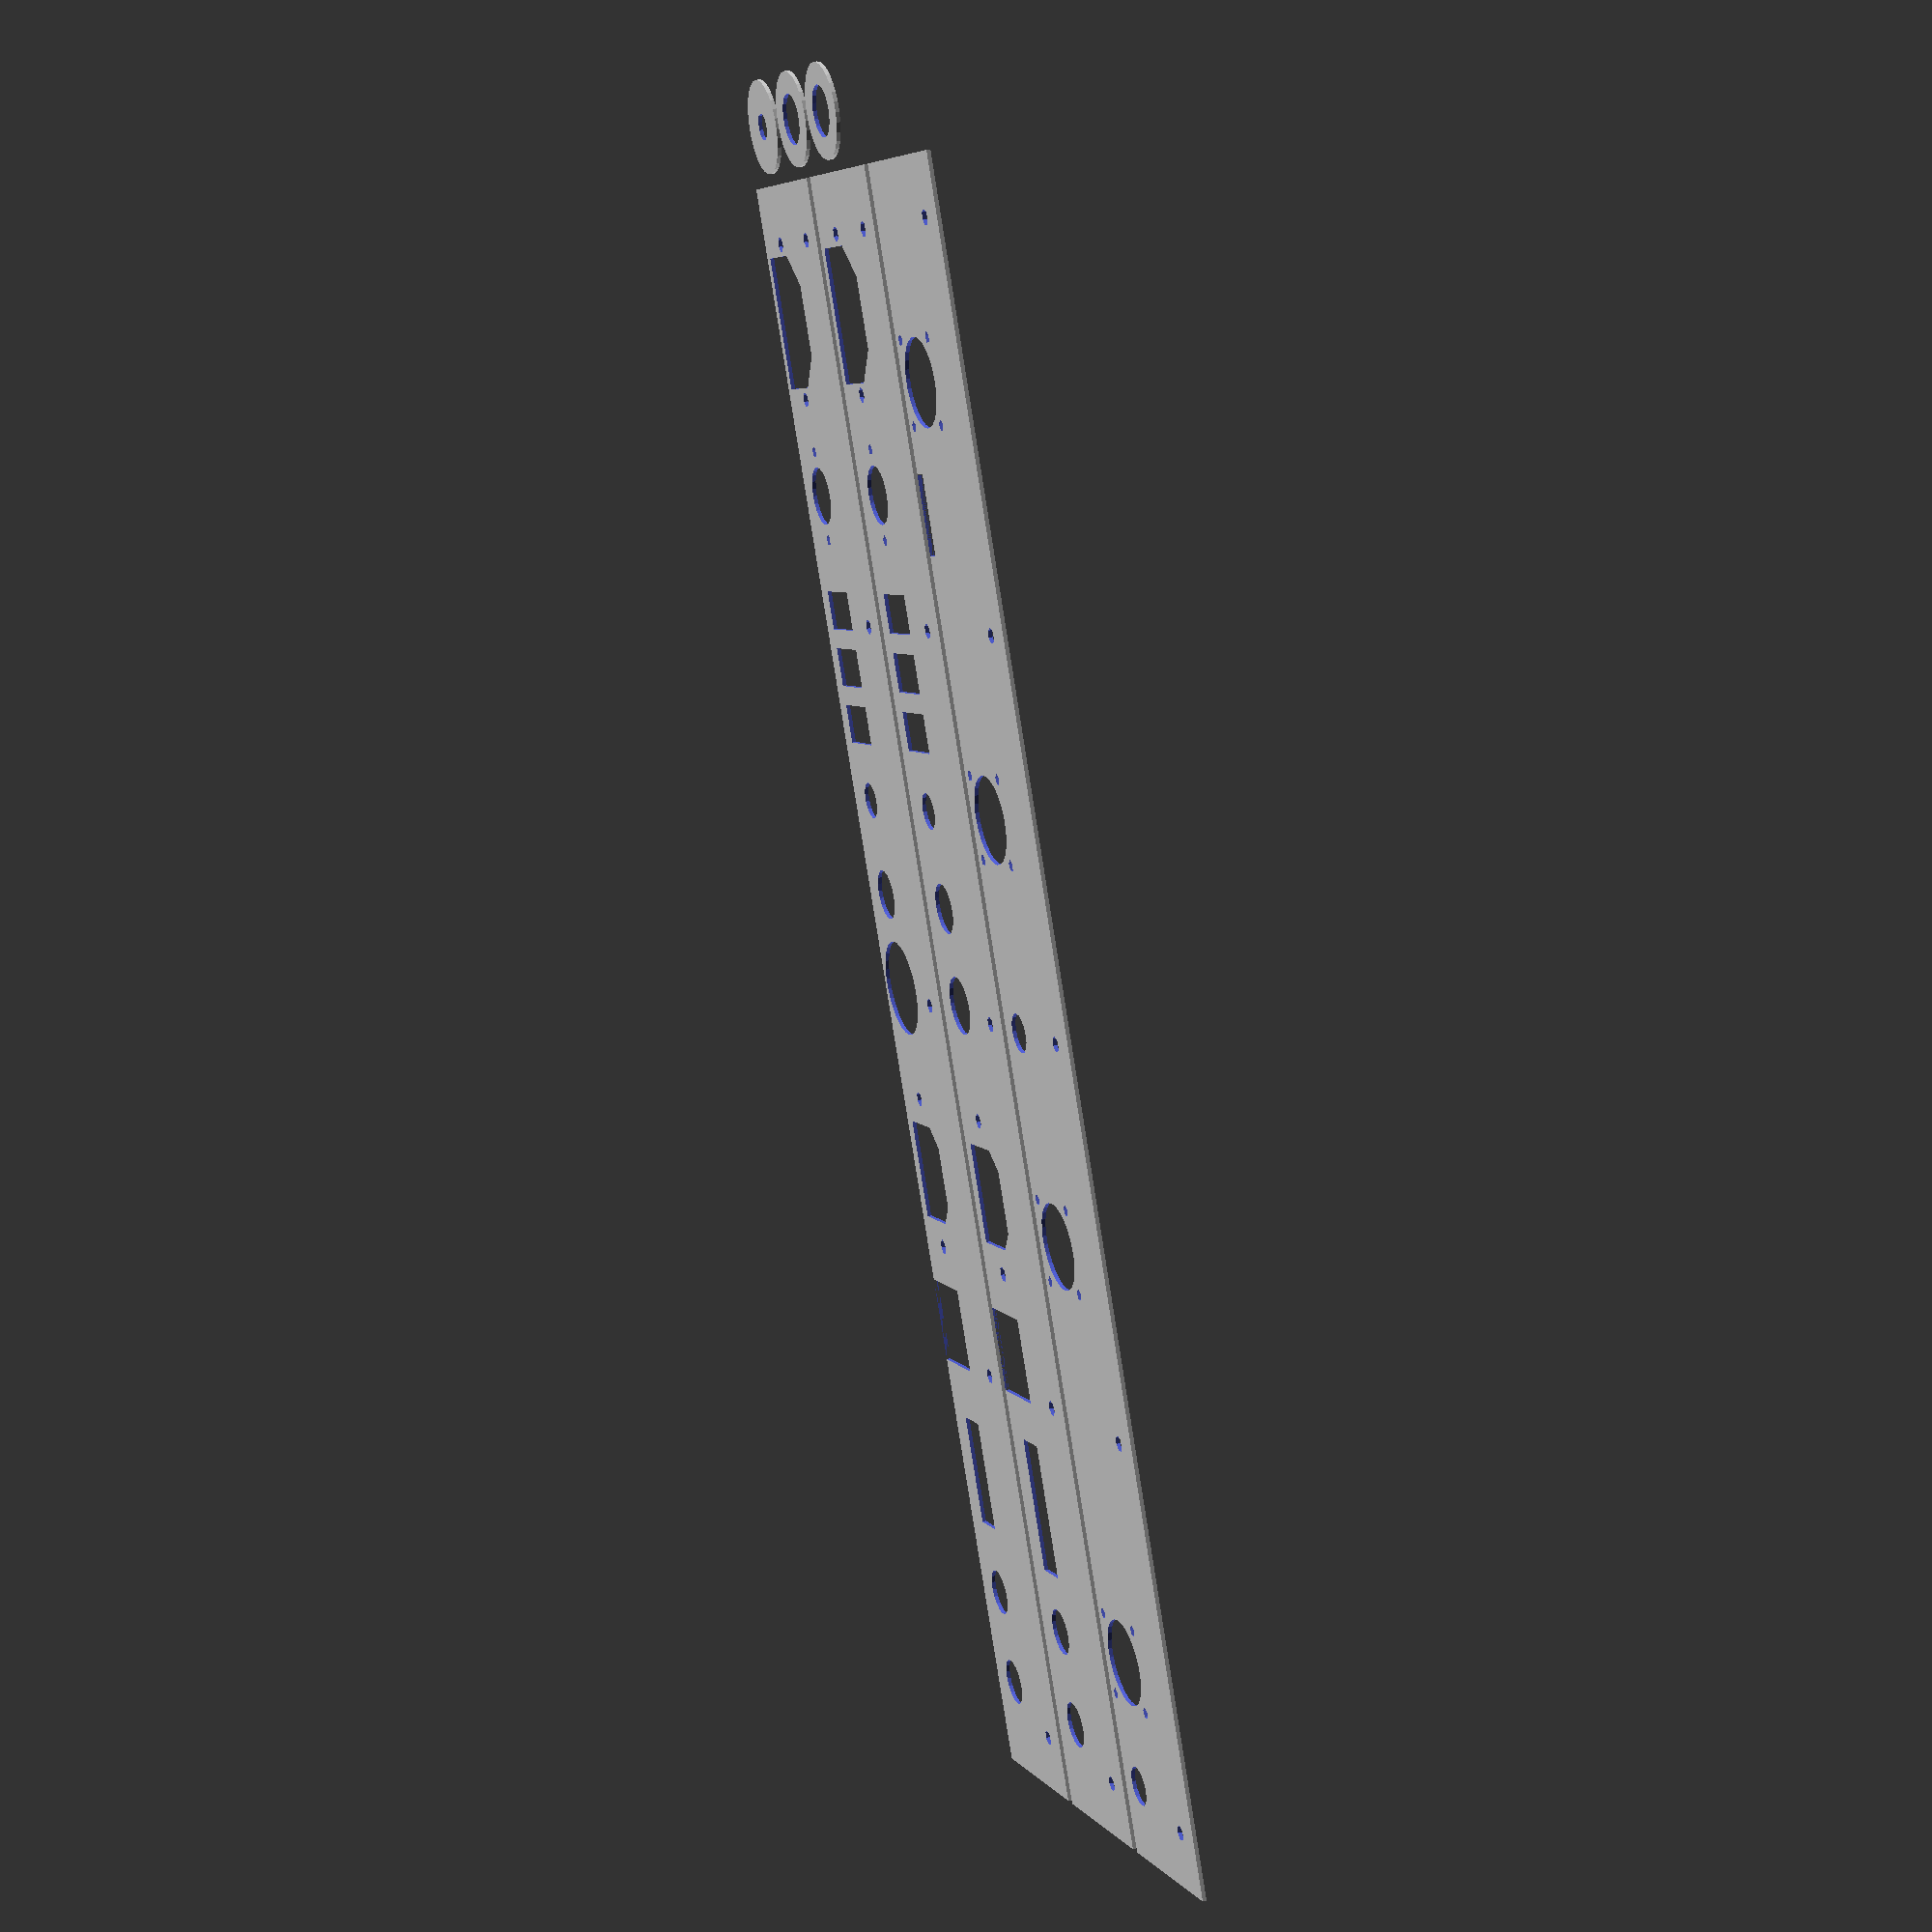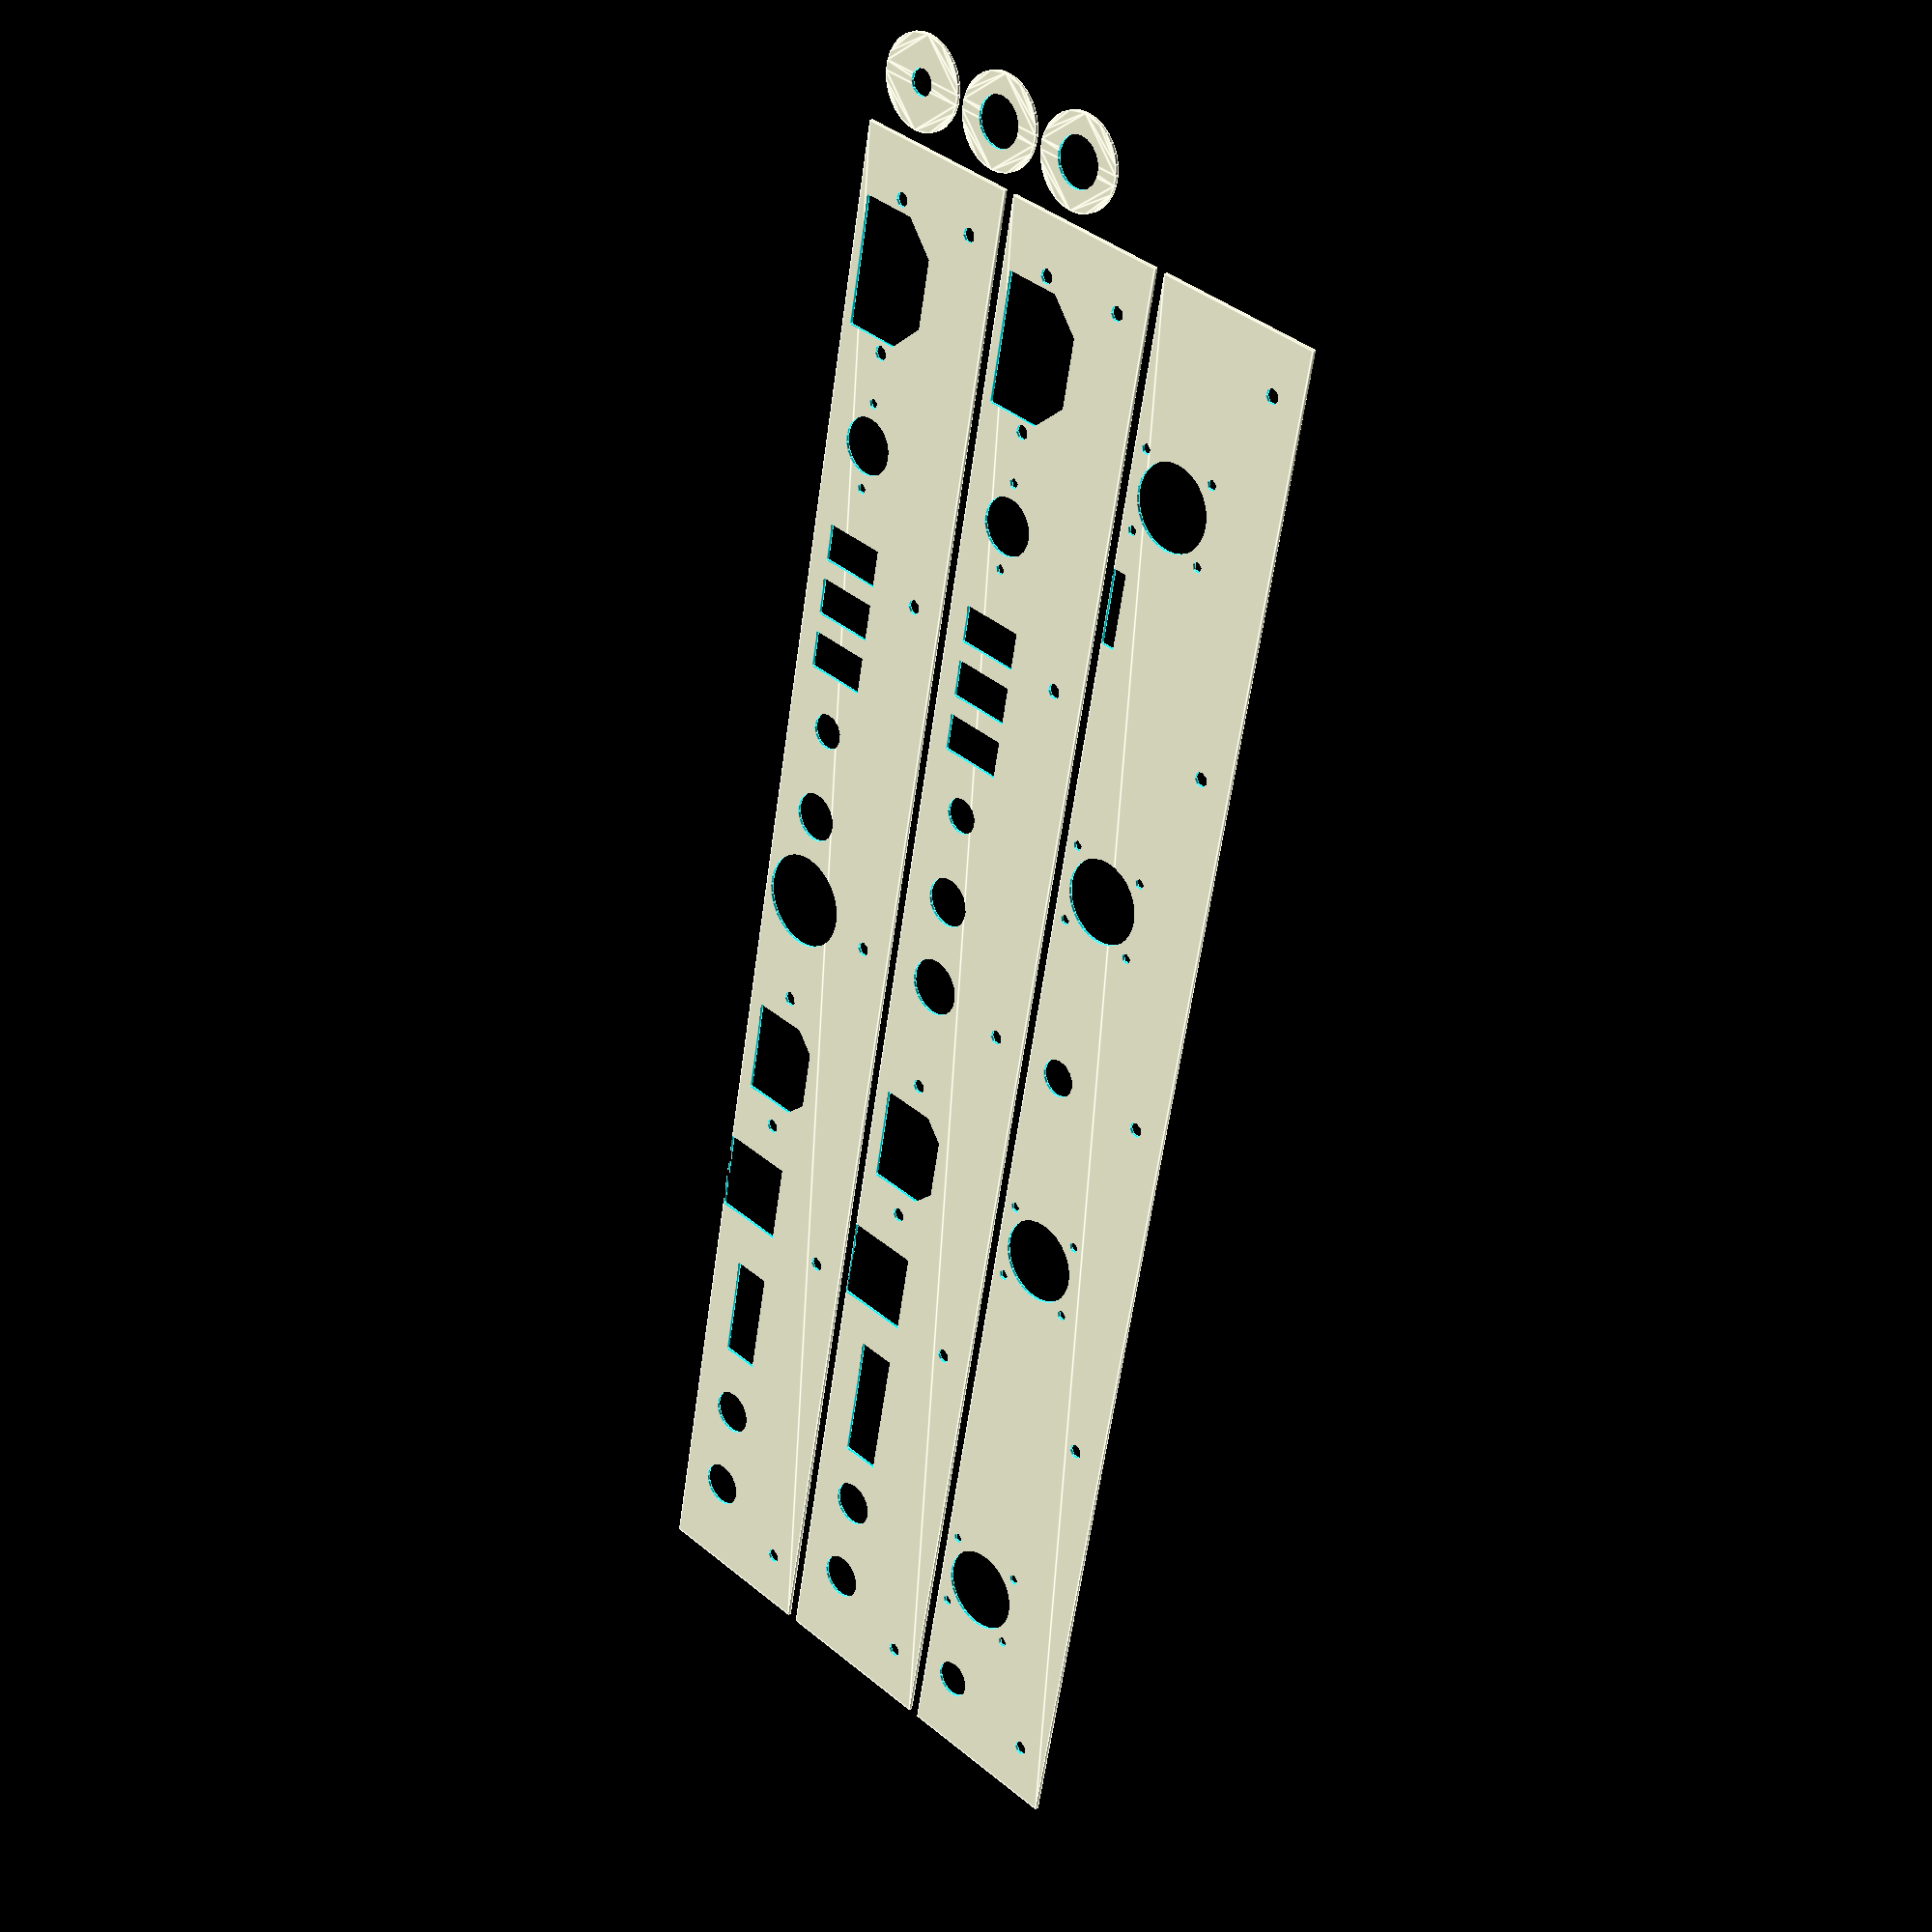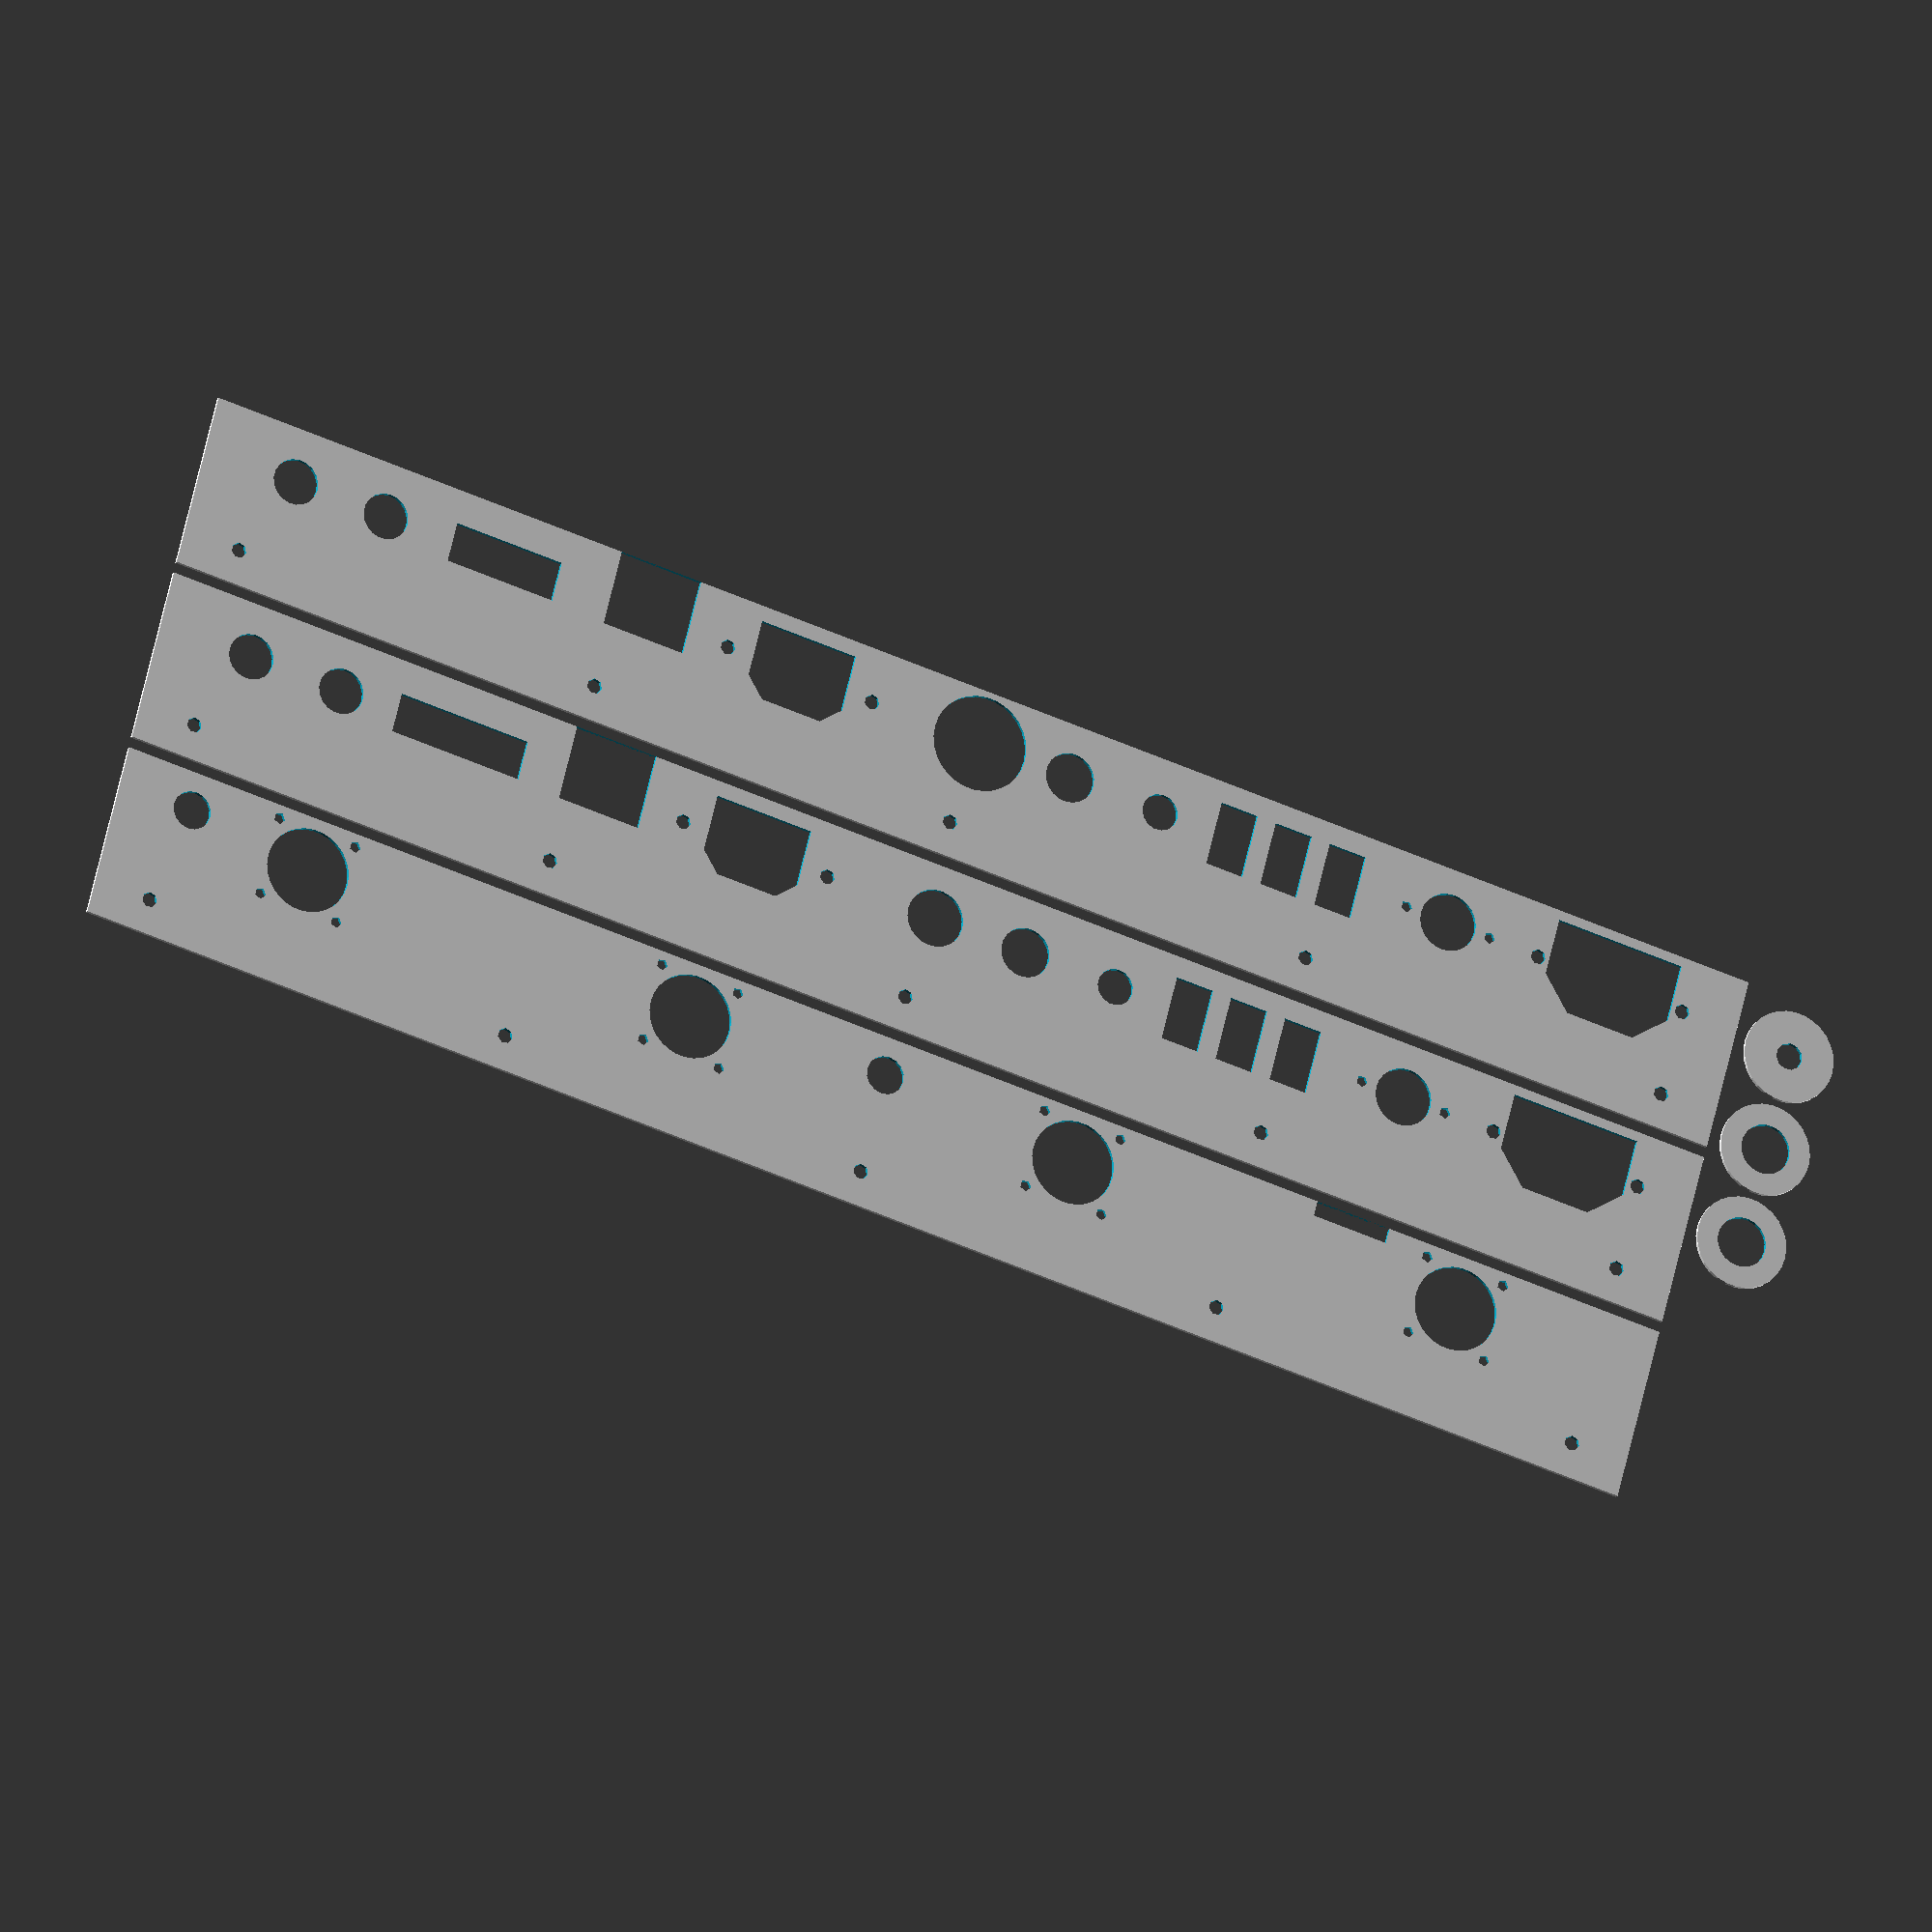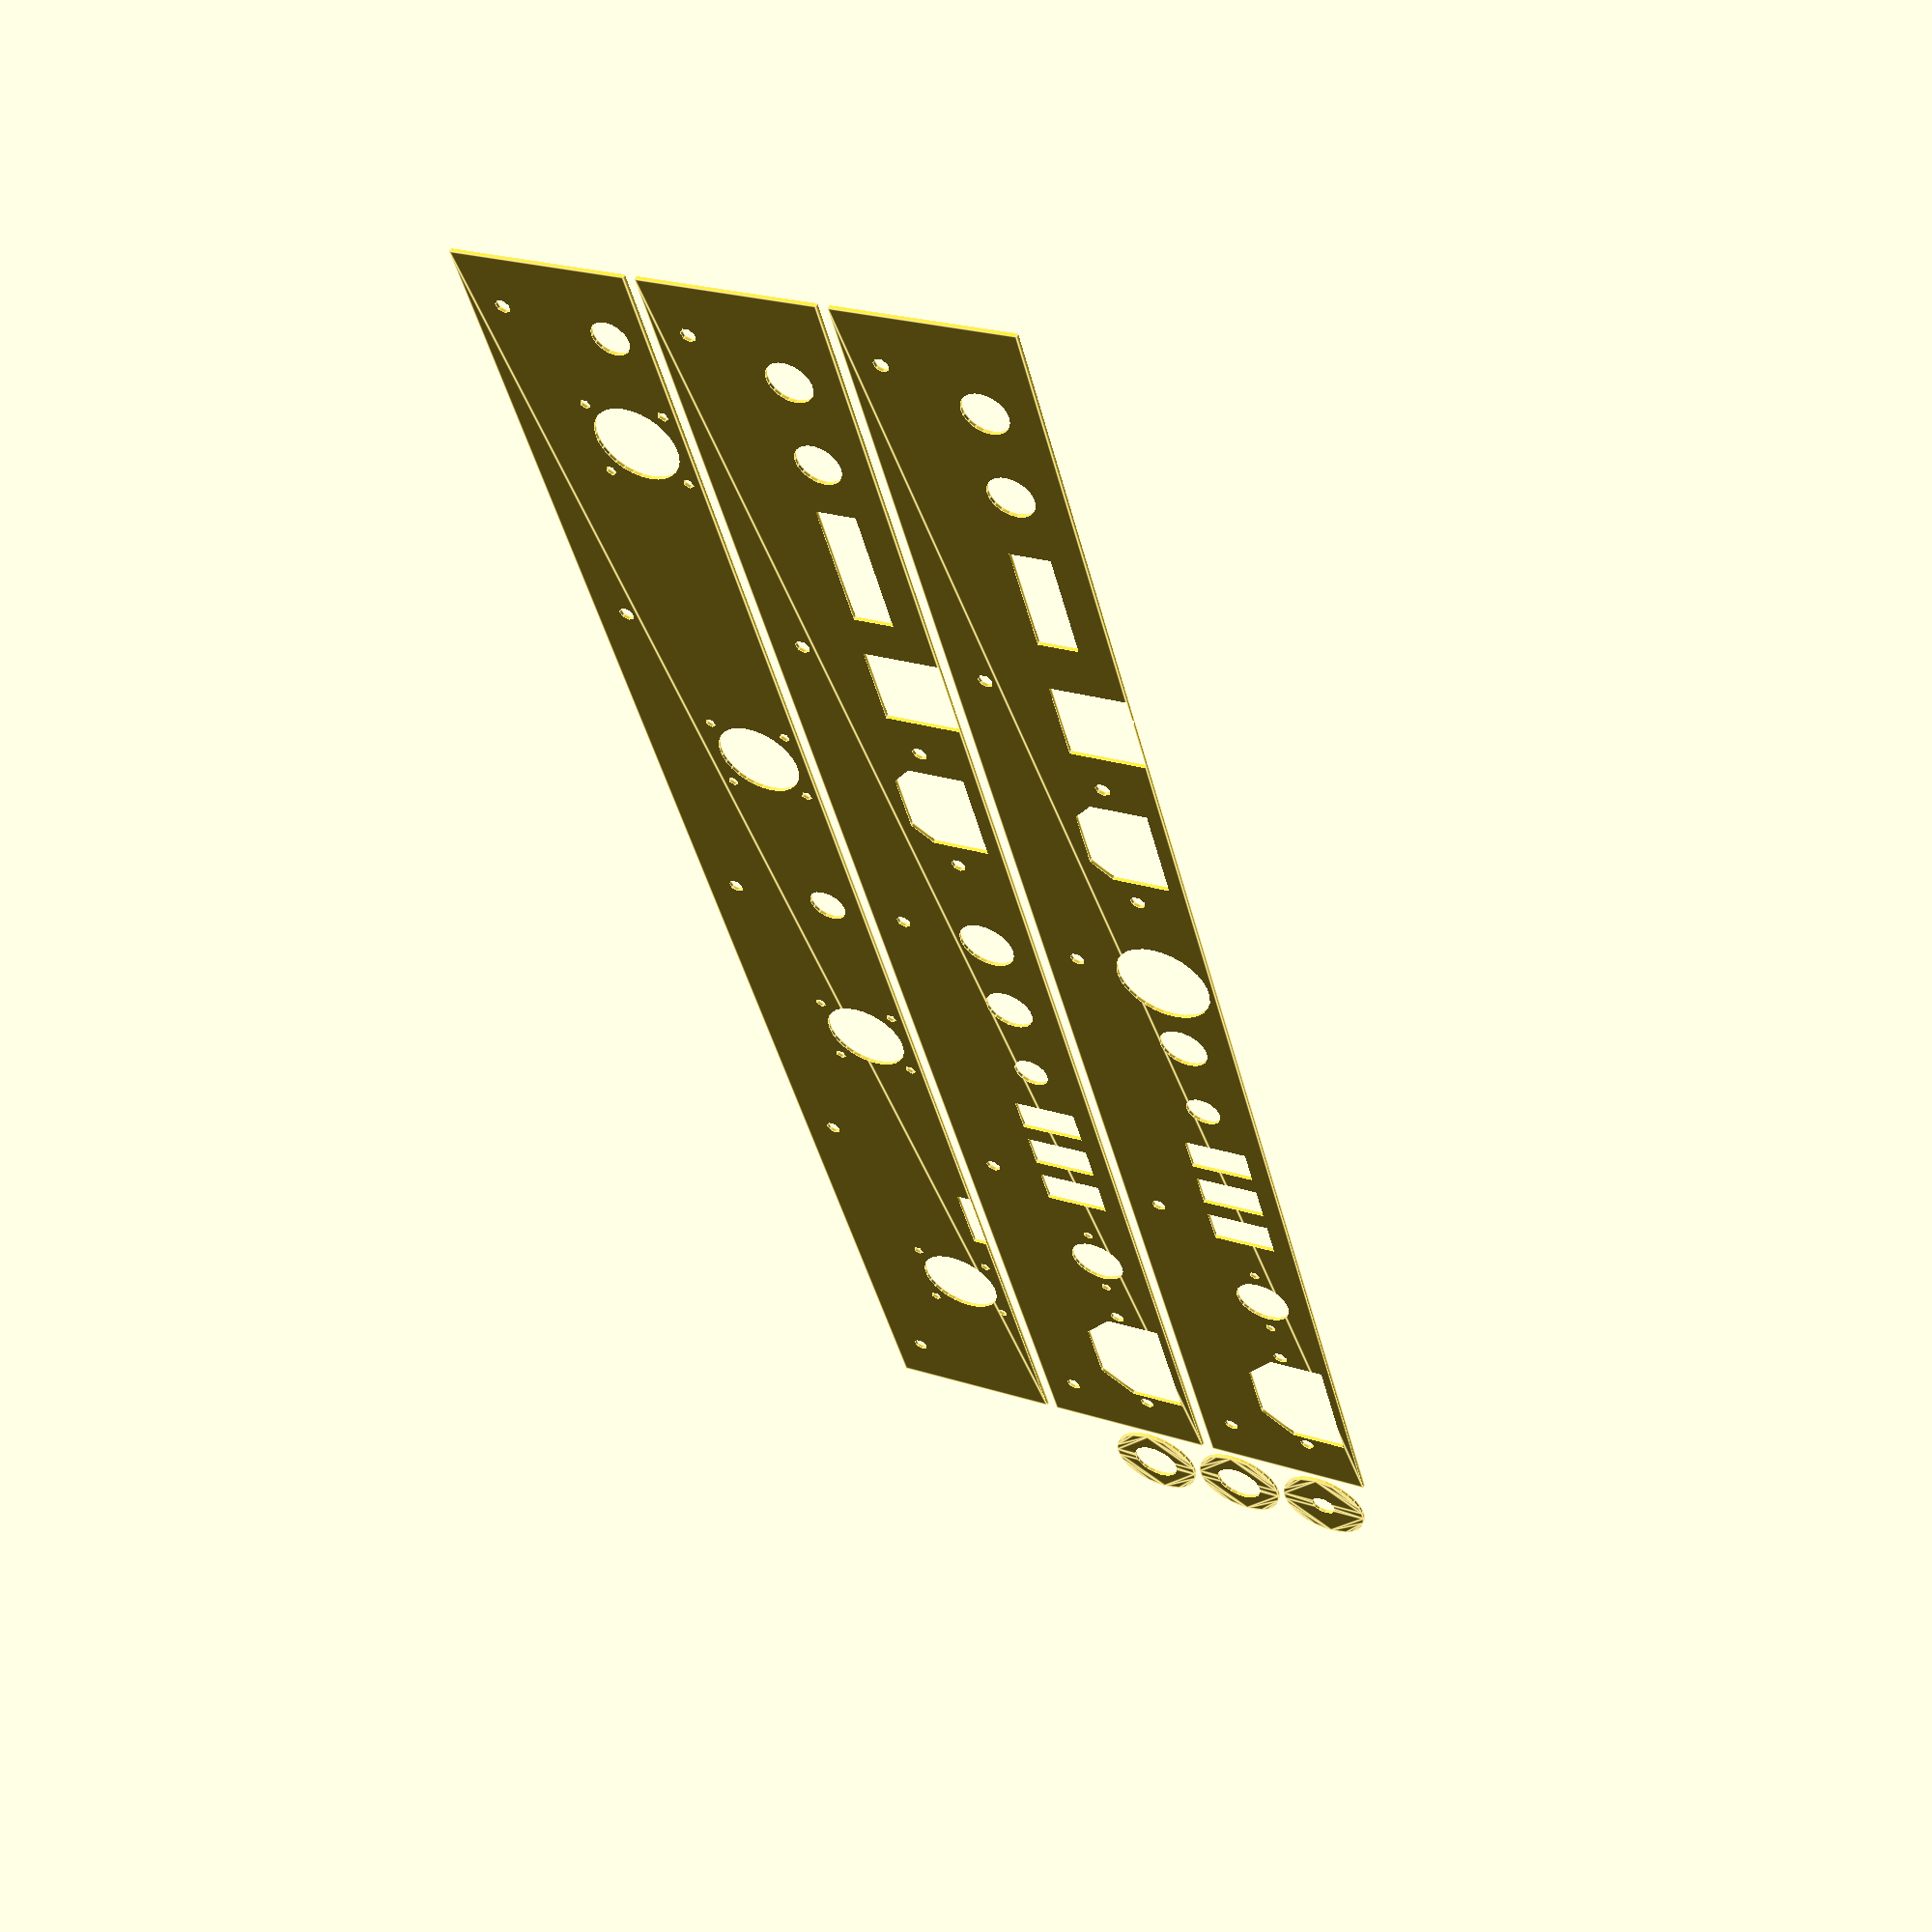
<openscad>
plate_length = 425;
gap_height = 28;
overlap = 18;
plate_height = gap_height + overlap;

half_height = gap_height / 2;

fixing_height = gap_height + overlap/2;

top_plate_length = 425;

/* TODO:
   button holes
   temperature sensor hole
 */

module screw_hole() {
     circle(d=4);
}

module motor_socket(outer) {
     circle(d=outer ? 25 : 15);
}

module ethernet_socket() {
     square([22, 20]);
}

module usb_socket(outer) {
     length = outer ? 15 : 17;
     width = outer ? 7 : 10;
     translate([-width/2, -length/2]) square([width, length]);
}

module usb_sockets(outer, n_sockets) {
     for (i=[0:n_sockets-1]) {
          translate([15*i, 0]) usb_socket();
     }
}

module iec(width, height, corner_depth, hole_spacing) {
     union([]) {
          translate([-width/2, -height/2])
               polygon(points=[[0, 0],
                               [0, height - corner_depth],
                               [corner_depth, height],
                               [width - corner_depth, height],
                               [width, height - corner_depth],
                               [width, 0],
                               [0, 0]]);
          translate([-hole_spacing/2, 0]) circle(d=4);
          translate([hole_spacing/2, 0]) circle(d=4);
     }
}

module mains_inlet() {
     iec(26, 20, 5, 40);
}

module mains_outlet() {
     iec(34, 23, 8, 40);
}

module audio_socket() {
     circle(d=9.5);
}

module din_socket() {
     union() {
          circle(d=15);
          translate([-11.5, 0]) circle(d=3);
          translate([11.5, 0]) circle(d=3);
     }
}

module rocker_switch(outer) {
     length = outer ? 29 : 35;
     translate([-length/2, -5.25]) square([length, 10.5]);
}

module reset_button() {
     circle(d=13);
}

module reset_button_mounting() {
     difference() {
          circle(d=24);
          circle(d=7);
     }
}


module reset_button_spacer() {
     difference() {
          circle(d=24);
          circle(d=13);
     }
}

ventilation_hole_diameter = 6;
ventilation_hole_spacing = ventilation_hole_diameter * 1.5;

module ventilation_hole_row(columns) {
     for (i=[0:columns-1]) {
          translate([i * ventilation_hole_spacing, 0]) circle(d=ventilation_hole_diameter);
     }
}

module ventilation_hole_grid(columns, rows) {
     for (i=[0:rows-1]) {
          offset = i % 2 == 0 ? 0 : ventilation_hole_spacing/2;
          translate([offset, i * ventilation_hole_spacing]) ventilation_hole_row(columns);
     }
}

module cooling_fan() {
     /* "Ultra-miniature Brushless Fan Electric DC 5V 6V 2507 Mini Micro Tiny Cooling NI" has 3mm holes in a 21mm square, and is 25mm overall */
     union() {
          circle(d=22);
          hole_place = 21/2;
          translate([hole_place, hole_place]) circle(d=3);
          translate([hole_place, -hole_place]) circle(d=3);
          translate([-hole_place, -hole_place]) circle(d=3);
          translate([-hole_place, hole_place]) circle(d=3);
     }
}

module screw_holes(n_holes, total_length) {
     spacing = total_length / (n_holes - 1);
     for (i = [0:n_holes]) {
          translate([i * spacing, 0]) screw_hole();
     }
}

module socket_plate(outer) {
     difference() {
          square([plate_length, plate_height]);
          translate([15, fixing_height]) screw_holes(5, plate_length-30);
          translate([112, 0]) ethernet_socket();
          translate([83, 14]) rocker_switch(outer);
          translate([25, 14]) {
               circle(d=12);
               translate([25, 0]) circle(d=12);
          }
          translate([165, 14]) {
               mains_inlet();
               translate([50, 0]) {
                    motor_socket(outer);
                    translate([25, 0]) {
                         reset_button();
                         translate([25, 0]) {
                              audio_socket();
                              translate([20,0]) {
                                   usb_sockets(outer, 3);
                                   translate([60, 0]) {
                                        din_socket();
                                        translate([45, 0]) {
                                             mains_outlet();
                                        }
                                   }
                              }
                         }
                    }
               }
          }
          /* translate([290, 8]) ventilation_hole_grid(6, 3); */
     }
}

module top_plate() {
     difference() {
          square([top_plate_length, plate_height]);
          translate([330, 0]) square([20, 4]);
          translate([15, fixing_height]) screw_holes(5, top_plate_length-30);
          translate([20, 10]) circle(d=10);
          translate([top_plate_length/2, 10]) circle(d=10);
          
          n_fans = 4;
          fan_spacing = top_plate_length / n_fans;
          translate([fan_spacing/2, half_height]) {
               for (ifan=[0:n_fans-1]) {
                    translate([fan_spacing*ifan, 0]) cooling_fan();
               }
          }
     }
}

socket_plate(true);
translate([0, plate_height + 3]) socket_plate(false);
translate([0, (plate_height + 3) * 2]) top_plate();
translate([plate_length + 15, 15]) {
     reset_button_mounting();
     translate([0, 26]) reset_button_spacer();
     translate([0, 52]) reset_button_spacer();
}

</openscad>
<views>
elev=326.6 azim=296.6 roll=249.5 proj=p view=wireframe
elev=336.8 azim=258.8 roll=225.2 proj=p view=edges
elev=198.2 azim=345.8 roll=21.6 proj=o view=solid
elev=305.2 azim=104.8 roll=205.3 proj=p view=edges
</views>
